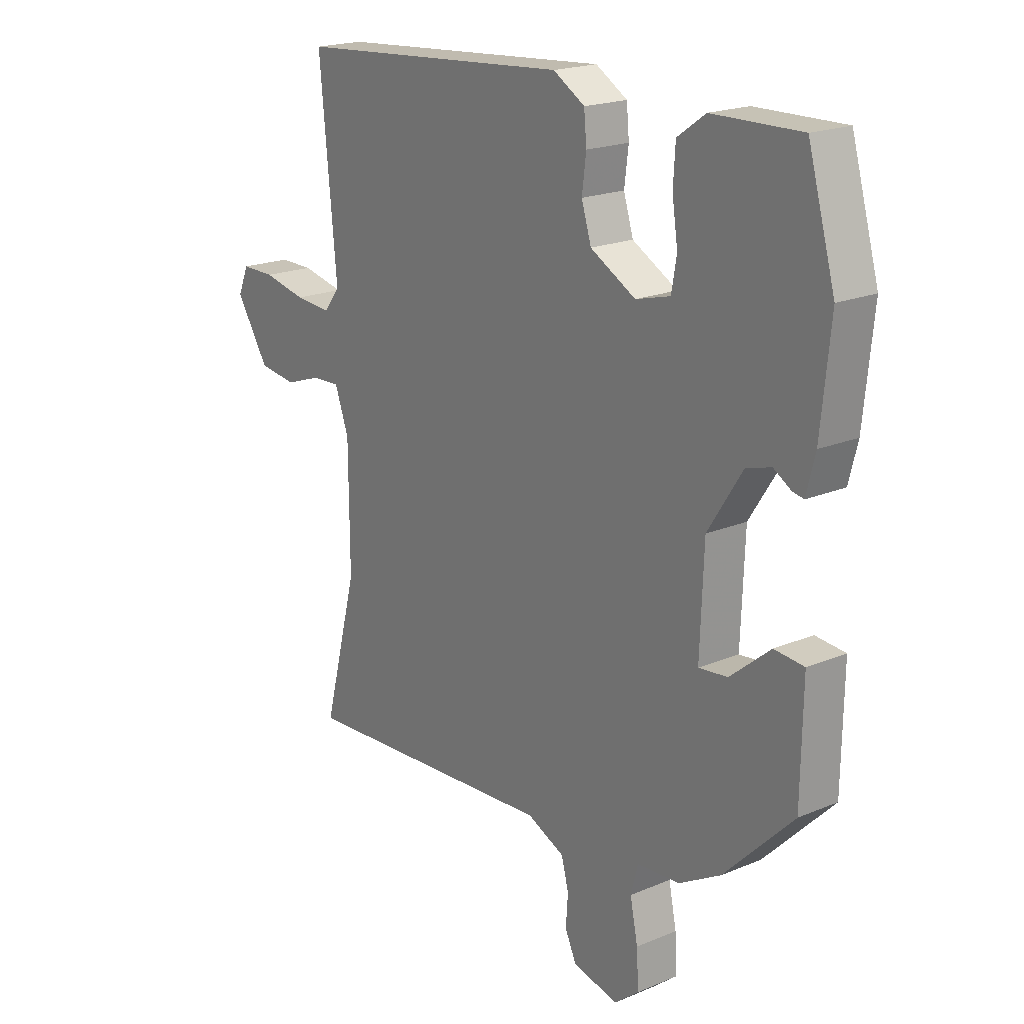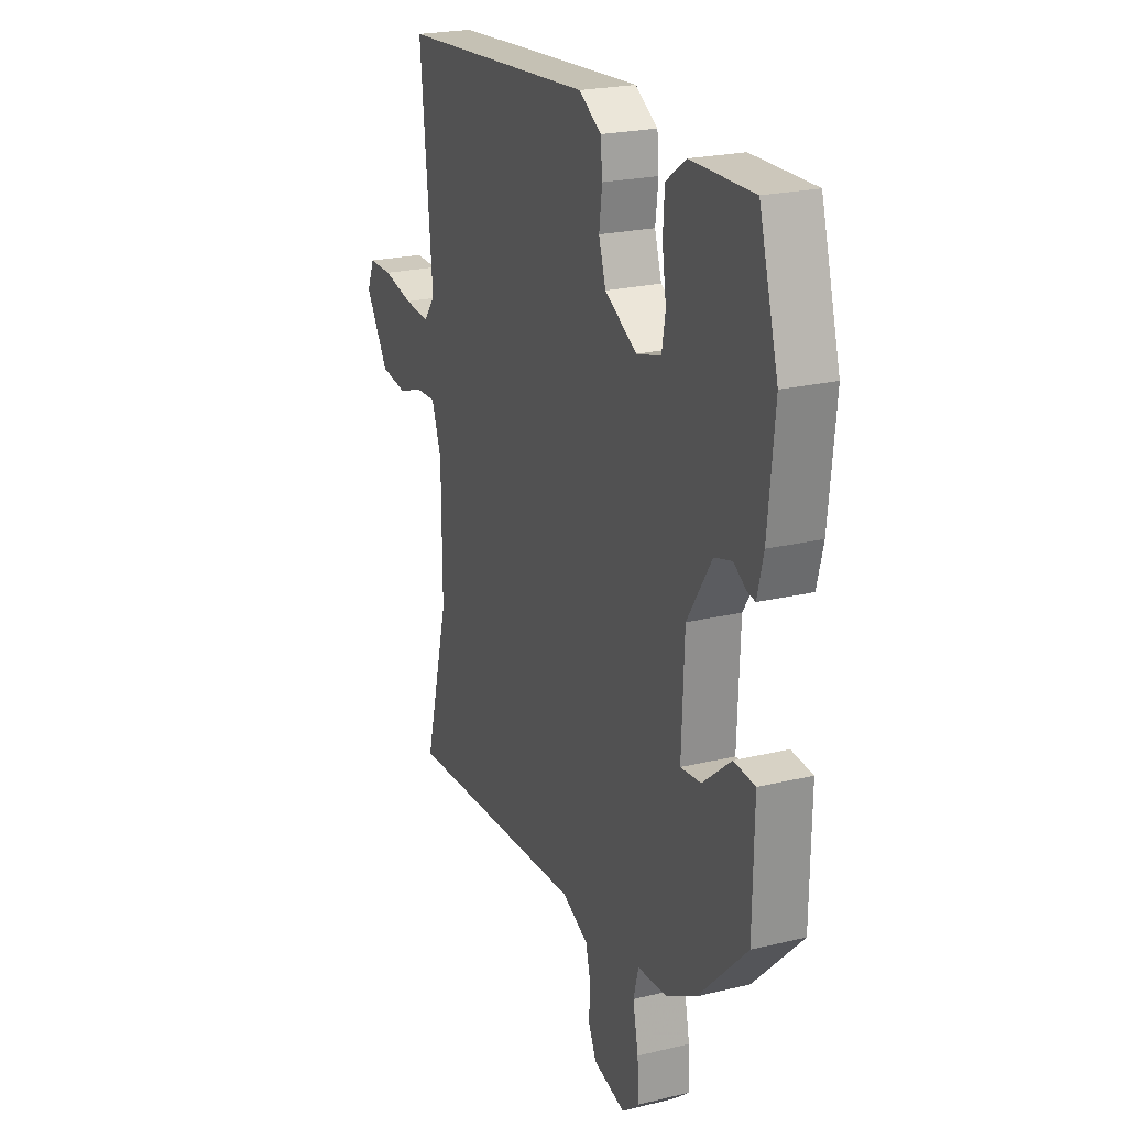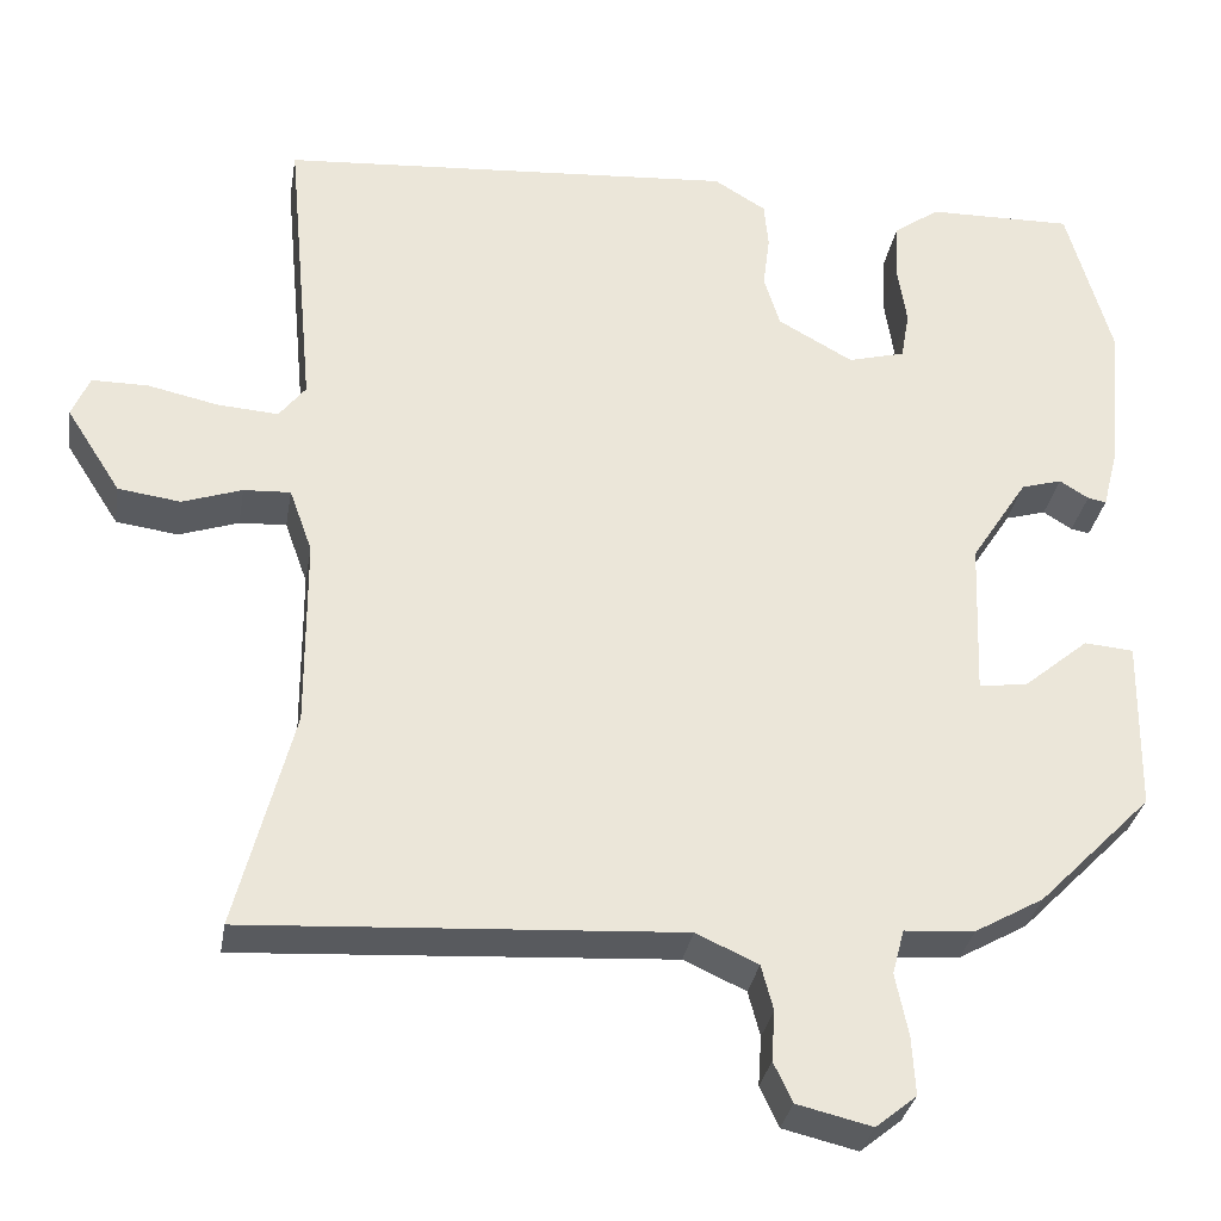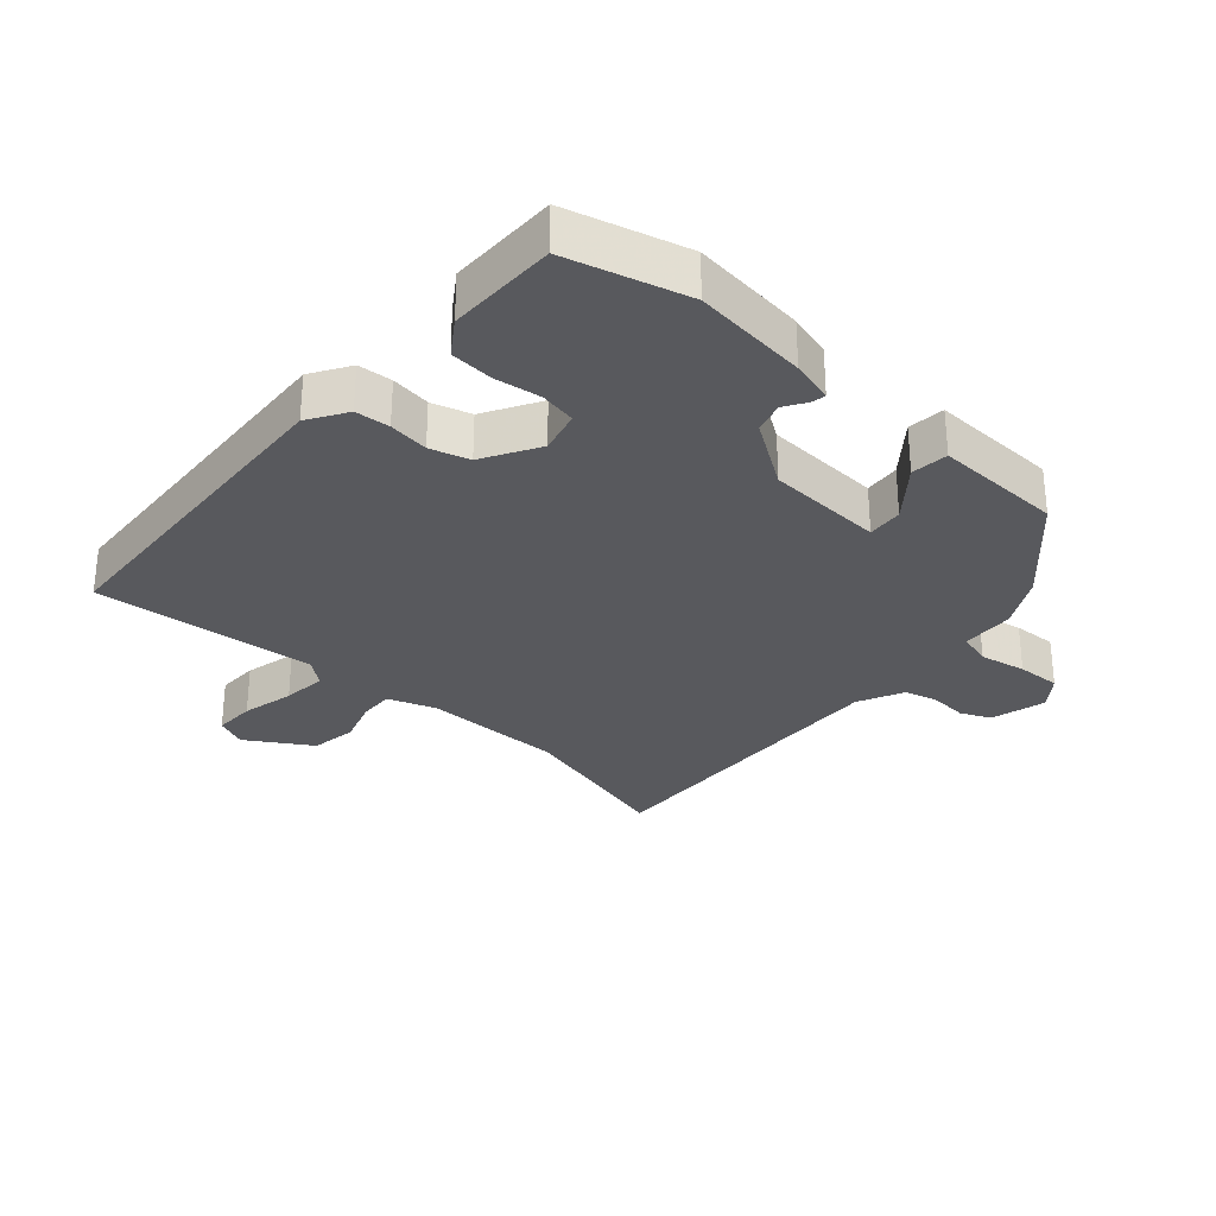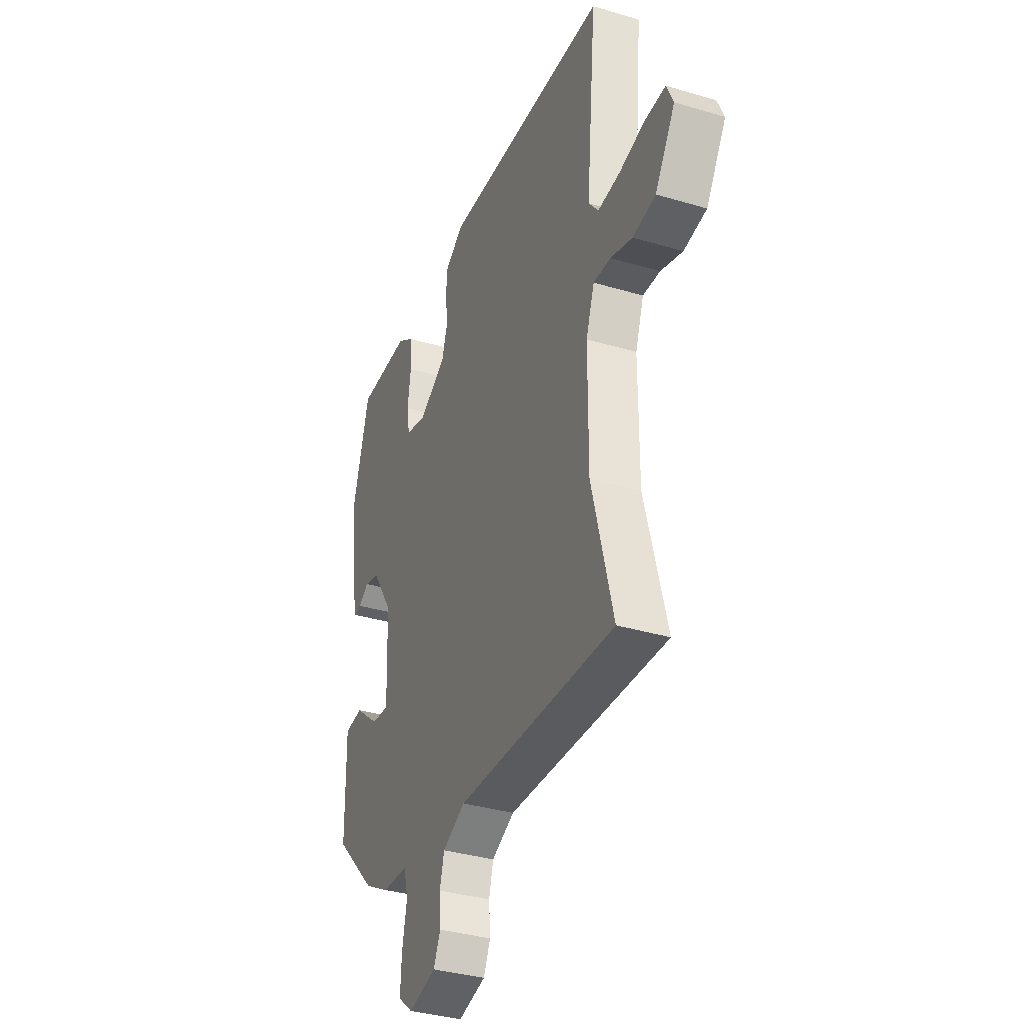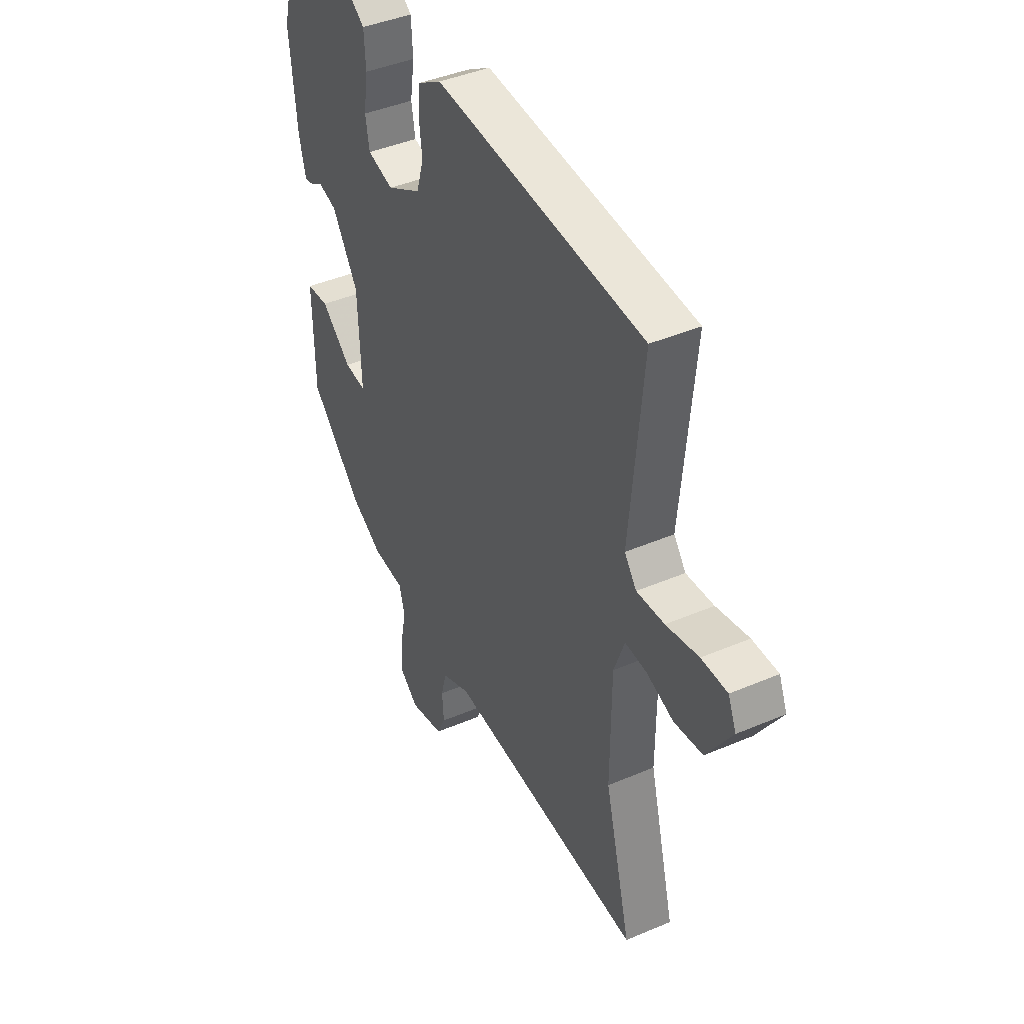
<metadata>
{"format":"obj","ext":"obj","renderer":"f3d","projection":"perspective","resolution":1024,"background":"white","views":[{"elev":19.8,"azim":52.2,"up":"+Z"},{"elev":22.7,"azim":67.4,"up":"+Z"},{"elev":-31.8,"azim":-9.5,"up":"+Z"},{"elev":-29.8,"azim":47.5,"up":"+Y"},{"elev":-36.0,"azim":-111.3,"up":"+Z"},{"elev":42.3,"azim":-117.1,"up":"+Z"}]}
</metadata>
<code>
v 0.495 0.07 0.519
v 0.548 0.07 0.332
v 0.53 0.07 0.152
v 0.513 0.07 0.085
v 0.491 0.07 0.089
v 0.457 0.07 0.11
v 0.409 0.07 0.096
v 0.342 0.07 -0.008
v 0.335 0.07 -0.192
v 0.391 0.07 -0.186
v 0.469 0.07 -0.121
v 0.527 0.07 -0.126
v 0.524 0.07 -0.329
v 0.39 0.07 -0.465
v 0.309 0.07 -0.511
v 0.226 0.07 -0.517
v 0.212 0.07 -0.57
v 0.227 0.07 -0.643
v 0.231 0.07 -0.712
v 0.183 0.07 -0.751
v 0.095 0.07 -0.73
v 0.073 0.07 -0.683
v 0.077 0.07 -0.624
v 0.063 0.07 -0.571
v -0.01 0.07 -0.538
v -0.518 0.07 -0.569
v -0.451 0.07 -0.31
v -0.452 0.07 -0.086
v -0.479 0.07 -0.011
v -0.534 0.07 -0.014
v -0.604 0.07 -0.038
v -0.677 0.07 -0.028
v -0.741 0.07 0.072
v -0.72 0.07 0.121
v -0.654 0.07 0.121
v -0.571 0.07 0.103
v -0.5 0.07 0.098
v -0.469 0.07 0.138
v -0.502 0.07 0.487
v 0.035 0.07 0.527
v 0.096 0.07 0.49
v 0.101 0.07 0.436
v 0.093 0.07 0.373
v 0.112 0.07 0.312
v 0.2 0.07 0.263
v 0.267 0.07 0.281
v 0.277 0.07 0.338
v 0.266 0.07 0.411
v 0.27 0.07 0.478
v 0.324 0.07 0.516
v 0.495 0 0.519
v 0.548 0 0.332
v 0.53 0 0.152
v 0.513 0 0.085
v 0.491 0 0.089
v 0.457 0 0.11
v 0.409 0 0.096
v 0.342 0 -0.008
v 0.335 0 -0.192
v 0.391 0 -0.186
v 0.469 0 -0.121
v 0.527 0 -0.126
v 0.524 0 -0.329
v 0.39 0 -0.465
v 0.309 0 -0.511
v 0.226 0 -0.517
v 0.212 0 -0.57
v 0.227 0 -0.643
v 0.231 0 -0.712
v 0.183 0 -0.751
v 0.095 0 -0.73
v 0.073 0 -0.683
v 0.077 0 -0.624
v 0.063 0 -0.571
v -0.01 0 -0.538
v -0.518 0 -0.569
v -0.451 0 -0.31
v -0.452 0 -0.086
v -0.479 0 -0.011
v -0.534 0 -0.014
v -0.604 0 -0.038
v -0.677 0 -0.028
v -0.741 0 0.072
v -0.72 0 0.121
v -0.654 0 0.121
v -0.571 0 0.103
v -0.5 0 0.098
v -0.469 0 0.138
v -0.502 0 0.487
v 0.035 0 0.527
v 0.096 0 0.49
v 0.101 0 0.436
v 0.093 0 0.373
v 0.112 0 0.312
v 0.2 0 0.263
v 0.267 0 0.281
v 0.277 0 0.338
v 0.266 0 0.411
v 0.27 0 0.478
v 0.324 0 0.516
f 4 5 6
f 3 4 6
f 2 3 6
f 1 2 6
f 50 1 6
f 49 50 6
f 48 49 6
f 47 48 6
f 46 47 6 7
f 45 46 7 8
f 44 45 8 9
f 41 42 43
f 40 41 43
f 39 40 43
f 38 39 43
f 37 38 43 44
f 34 35 36
f 33 34 36
f 32 33 36
f 31 32 36
f 30 31 36
f 29 30 36 37
f 37 44 9
f 29 37 9
f 28 29 9
f 25 26 27
f 27 28 9
f 25 27 9
f 24 25 9
f 21 22 23
f 20 21 23
f 19 20 23
f 18 19 23
f 17 18 23
f 16 17 23 24
f 14 15 16
f 13 14 16
f 12 13 16
f 11 12 16
f 10 11 16
f 9 10 16 24
f 56 55 54
f 56 54 53
f 56 53 52
f 56 52 51
f 56 51 100
f 56 100 99
f 56 99 98
f 56 98 97
f 57 56 97 96
f 58 57 96 95
f 59 58 95 94
f 93 92 91
f 93 91 90
f 93 90 89
f 93 89 88
f 94 93 88 87
f 86 85 84
f 86 84 83
f 86 83 82
f 86 82 81
f 86 81 80
f 87 86 80 79
f 59 94 87
f 59 87 79
f 59 79 78
f 77 76 75
f 59 78 77
f 59 77 75
f 59 75 74
f 73 72 71
f 73 71 70
f 73 70 69
f 73 69 68
f 73 68 67
f 74 73 67 66
f 66 65 64
f 66 64 63
f 66 63 62
f 66 62 61
f 66 61 60
f 74 66 60 59
f 1 51 52 2
f 2 52 53 3
f 3 53 54 4
f 4 54 55 5
f 5 55 56 6
f 6 56 57 7
f 7 57 58 8
f 8 58 59 9
f 9 59 60 10
f 10 60 61 11
f 11 61 62 12
f 12 62 63 13
f 13 63 64 14
f 14 64 65 15
f 15 65 66 16
f 16 66 67 17
f 17 67 68 18
f 18 68 69 19
f 19 69 70 20
f 20 70 71 21
f 21 71 72 22
f 22 72 73 23
f 23 73 74 24
f 24 74 75 25
f 25 75 76 26
f 26 76 77 27
f 27 77 78 28
f 28 78 79 29
f 29 79 80 30
f 30 80 81 31
f 31 81 82 32
f 32 82 83 33
f 33 83 84 34
f 34 84 85 35
f 35 85 86 36
f 36 86 87 37
f 37 87 88 38
f 38 88 89 39
f 39 89 90 40
f 40 90 91 41
f 41 91 92 42
f 42 92 93 43
f 43 93 94 44
f 44 94 95 45
f 45 95 96 46
f 46 96 97 47
f 47 97 98 48
f 48 98 99 49
f 49 99 100 50
f 50 100 51 1

</code>
